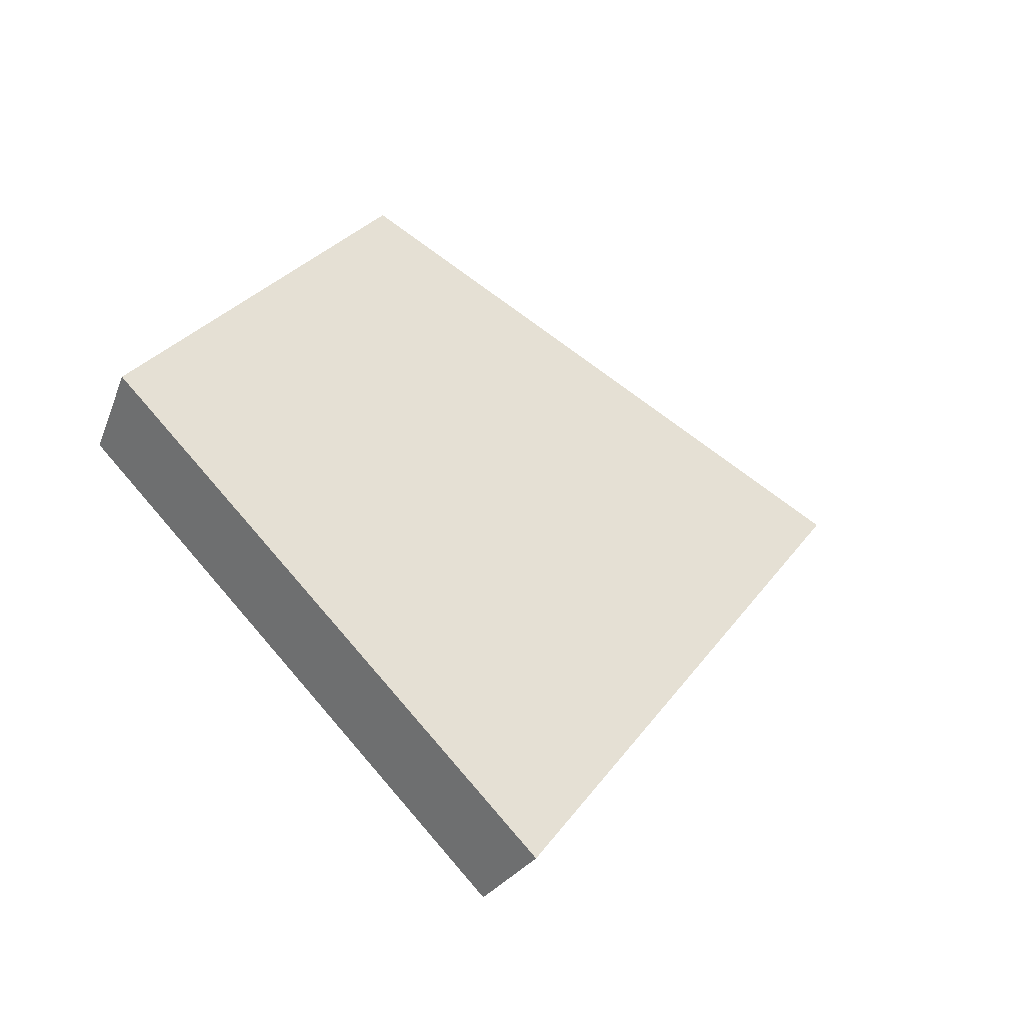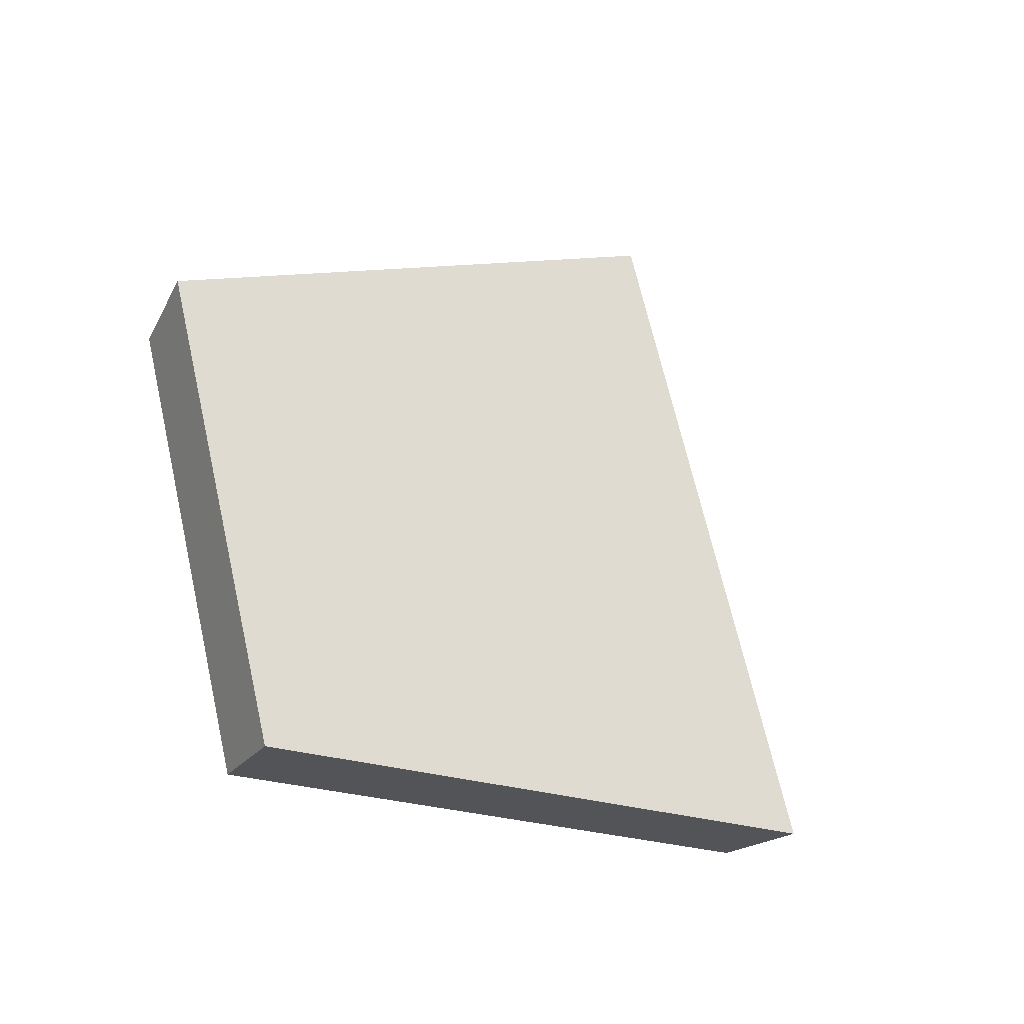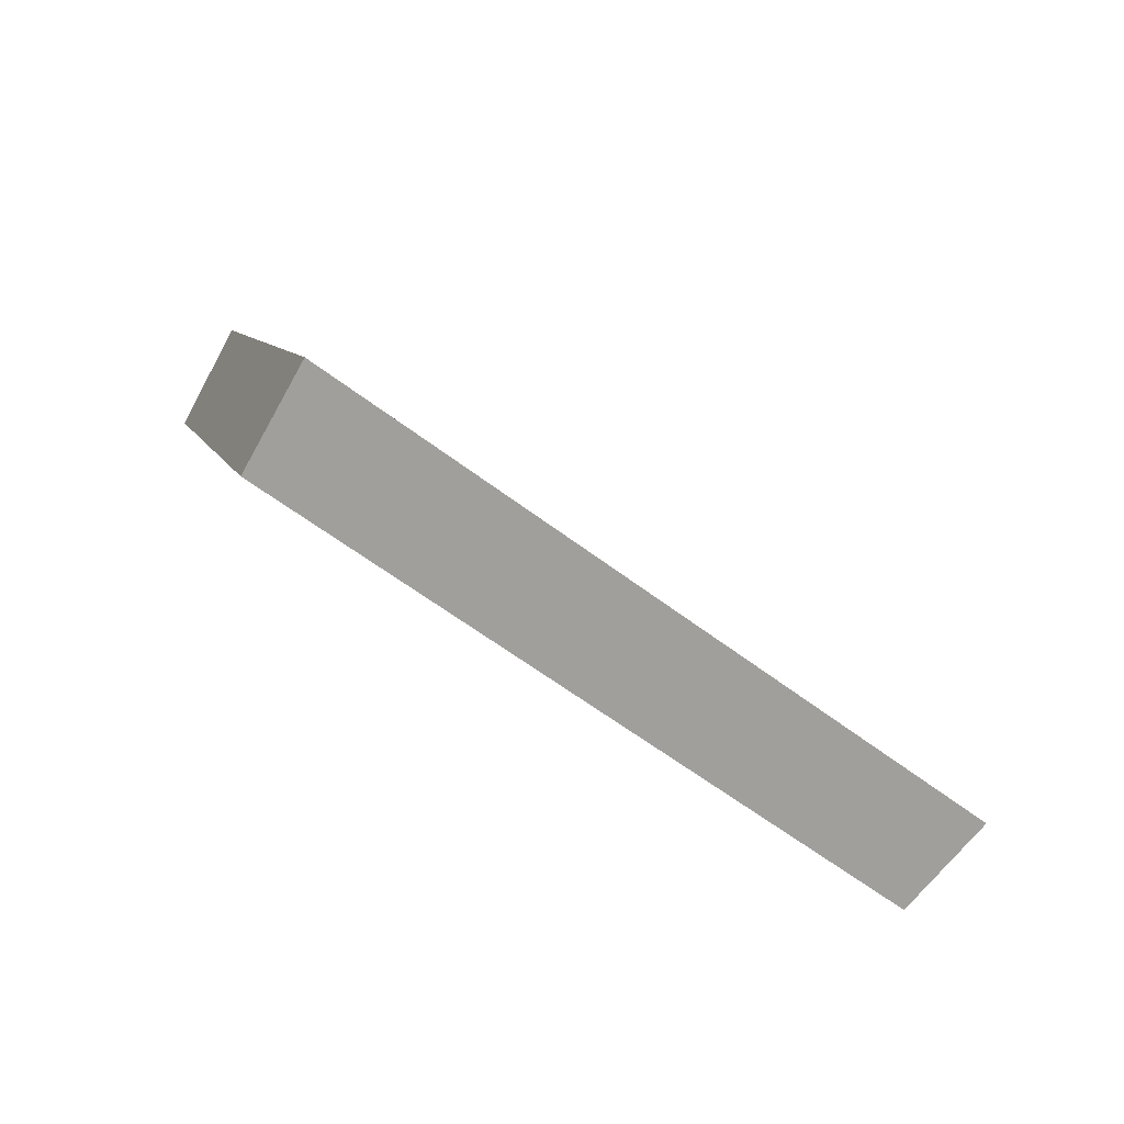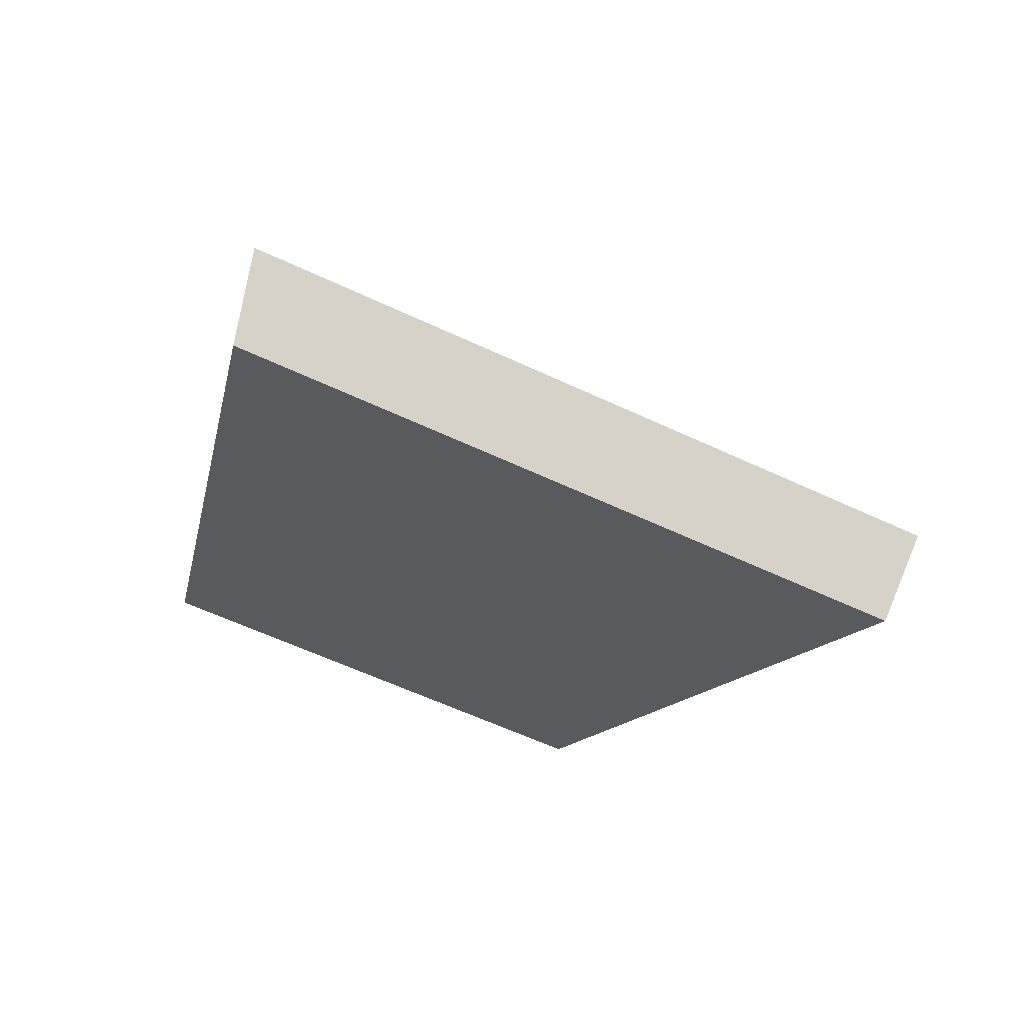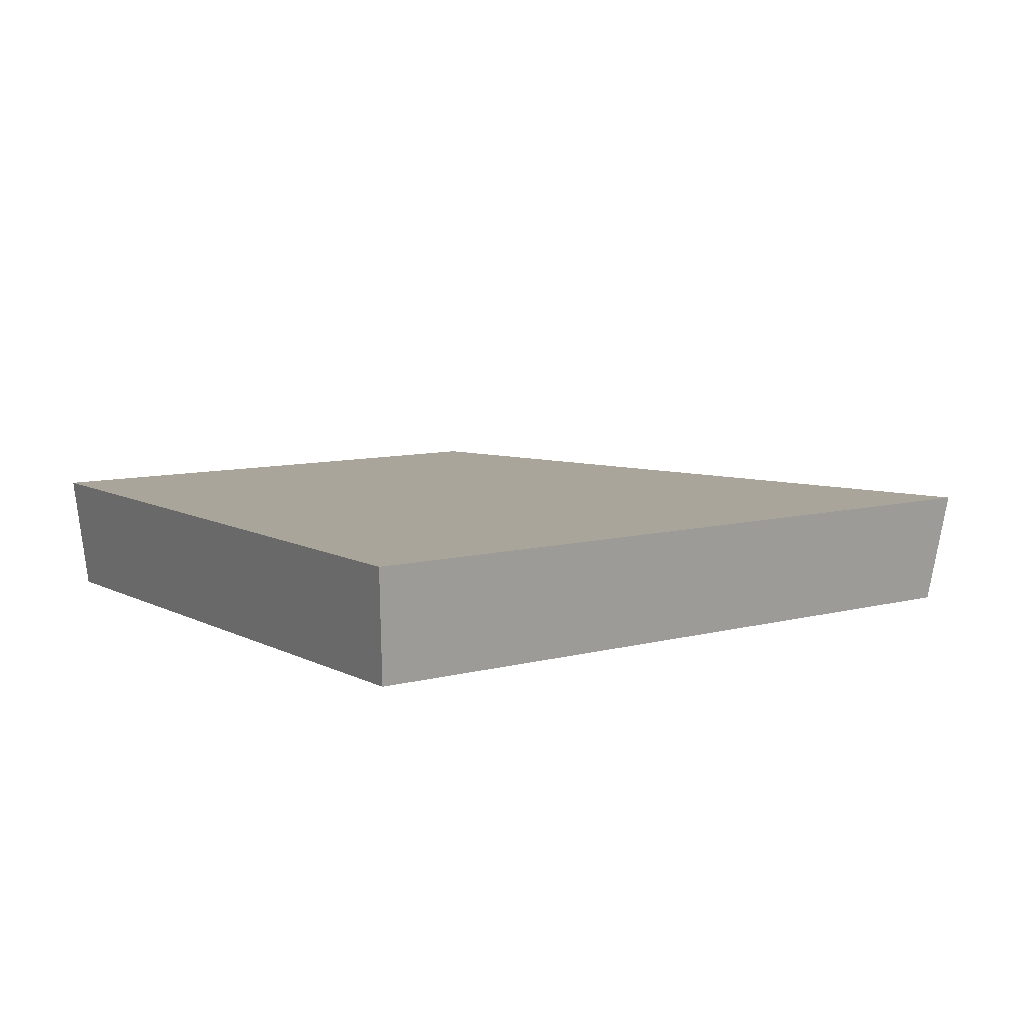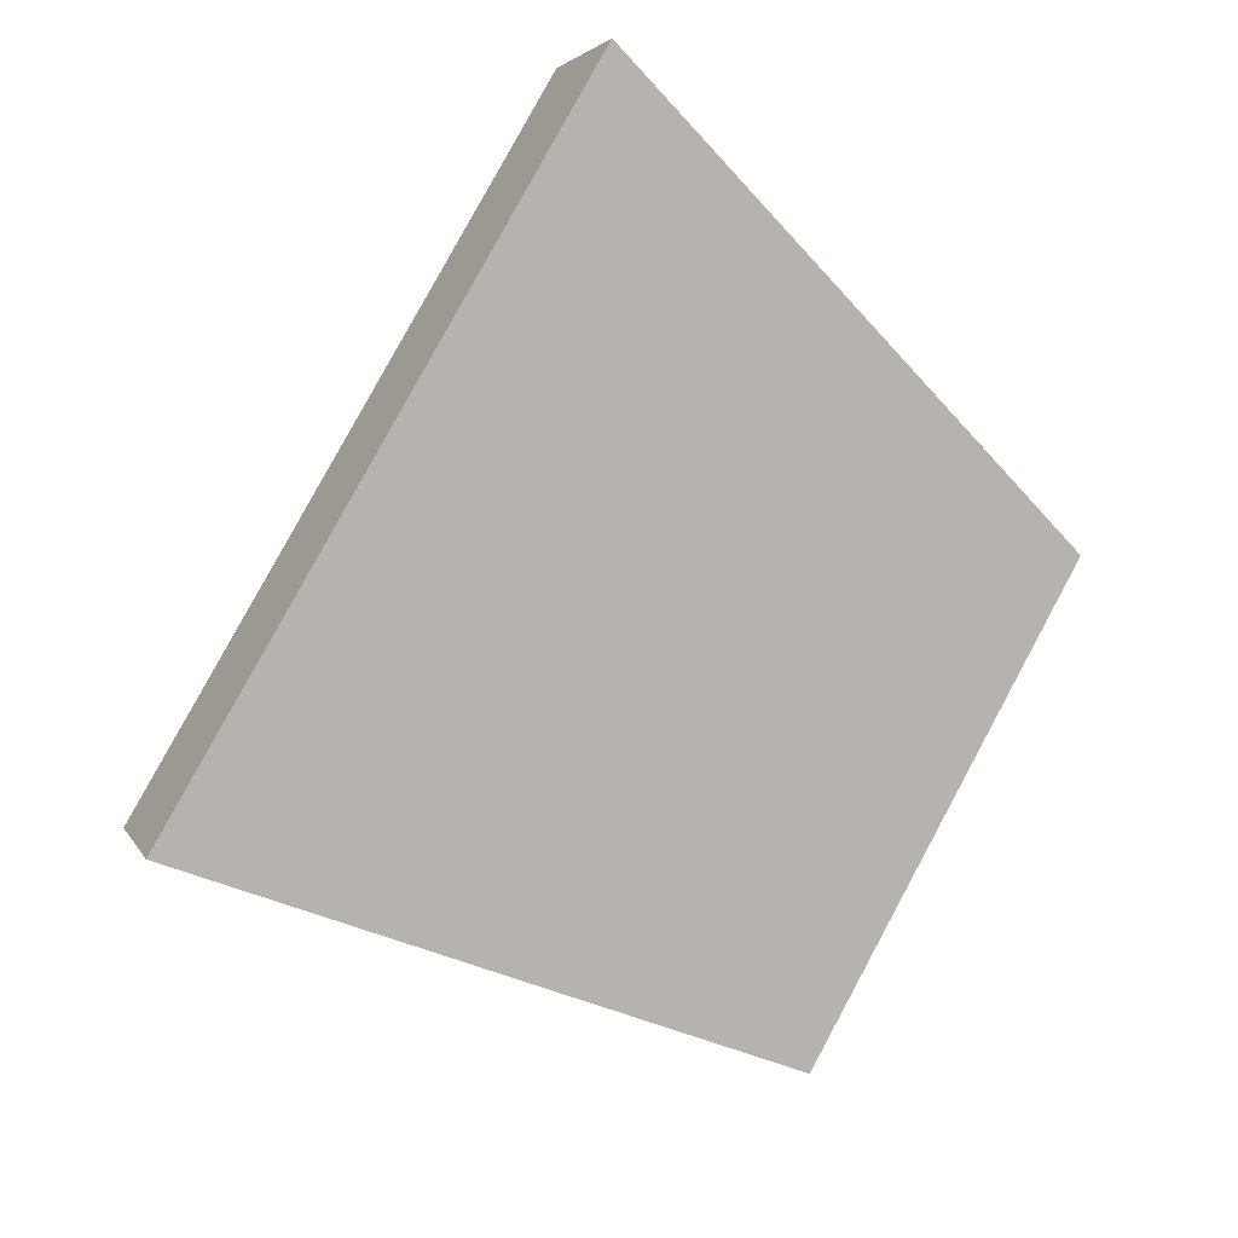
<metadata>
{"format":"obj","ext":"obj","renderer":"f3d","projection":"perspective","resolution":1024,"background":"white","views":[{"elev":28.4,"azim":-24.4,"up":"+Y"},{"elev":66.7,"azim":-64.8,"up":"+Y"},{"elev":57.9,"azim":16.3,"up":"+Z"},{"elev":-58.9,"azim":11.9,"up":"+Y"},{"elev":72.2,"azim":-20.8,"up":"+Z"},{"elev":35.9,"azim":127.0,"up":"+Z"}]}
</metadata>
<code>
v 2.066 0.1228 2.5
v 2.056 0.1228 2.508
v 2.052 0.1288 2.499
v 2.059 0.1288 2.494
v 2.052 0.1305 2.5
v 2.052 0.1288 2.499
v 2.056 0.1228 2.508
v 2.056 0.1242 2.509
v 2.06 0.1305 2.494
v 2.059 0.1288 2.494
v 2.052 0.1288 2.499
v 2.052 0.1305 2.5
v 2.056 0.1242 2.509
v 2.056 0.1228 2.508
v 2.066 0.1228 2.5
v 2.067 0.1242 2.501
v 2.067 0.1242 2.501
v 2.066 0.1228 2.5
v 2.059 0.1288 2.494
v 2.06 0.1305 2.494
v 2.06 0.1305 2.494
v 2.052 0.1305 2.5
v 2.056 0.1242 2.509
v 2.067 0.1242 2.501
f 1 2 3
f 1 3 4
f 5 6 7
f 5 7 8
f 9 10 11
f 9 11 12
f 13 14 15
f 13 15 16
f 17 18 19
f 17 19 20
f 21 22 23
f 21 23 24

</code>
